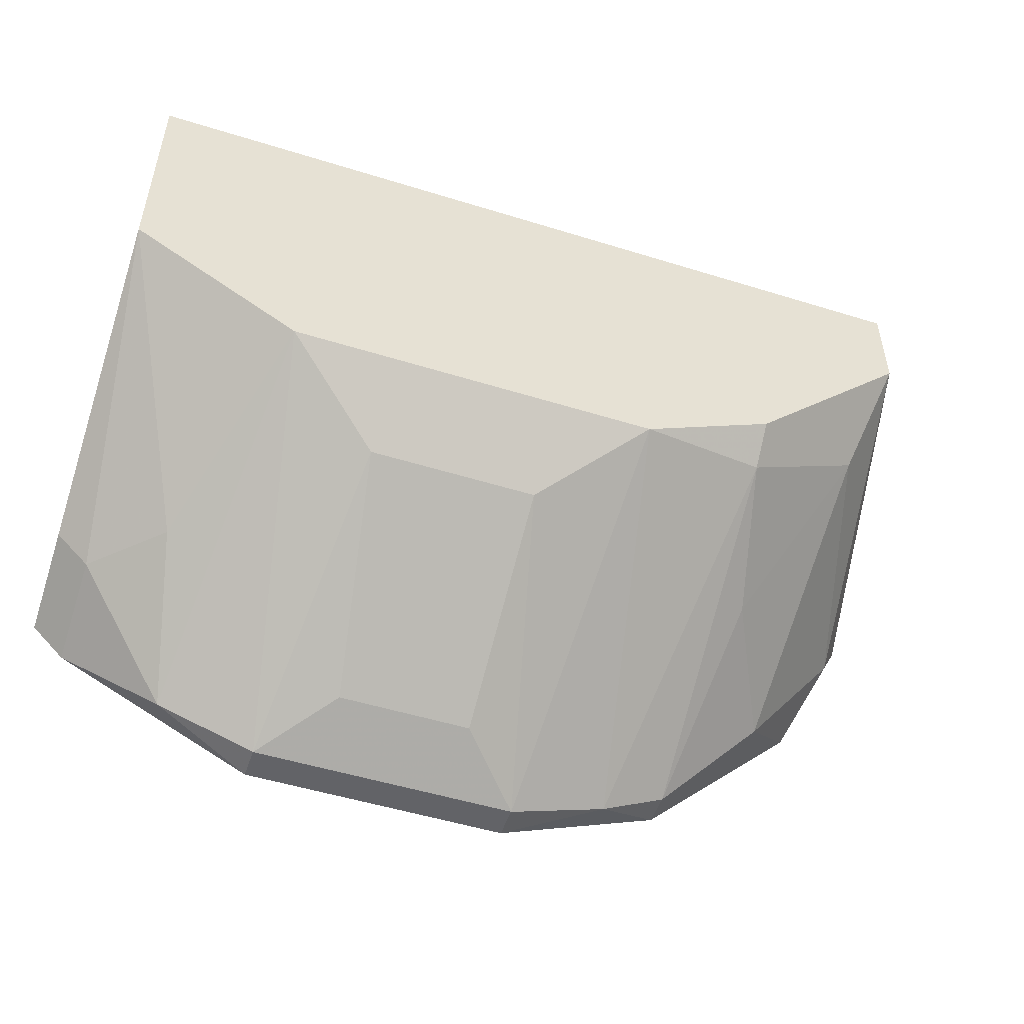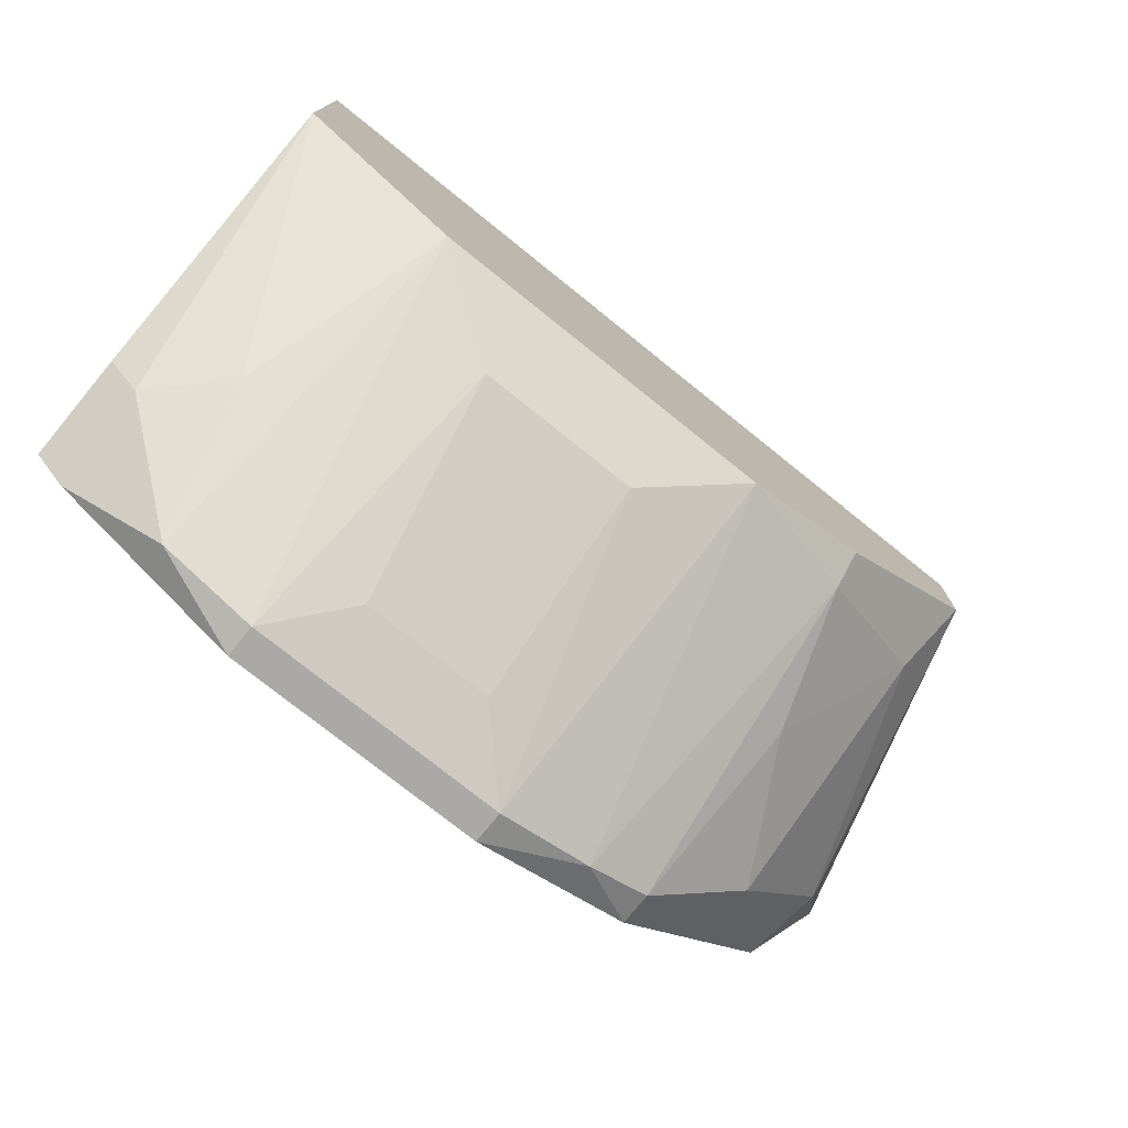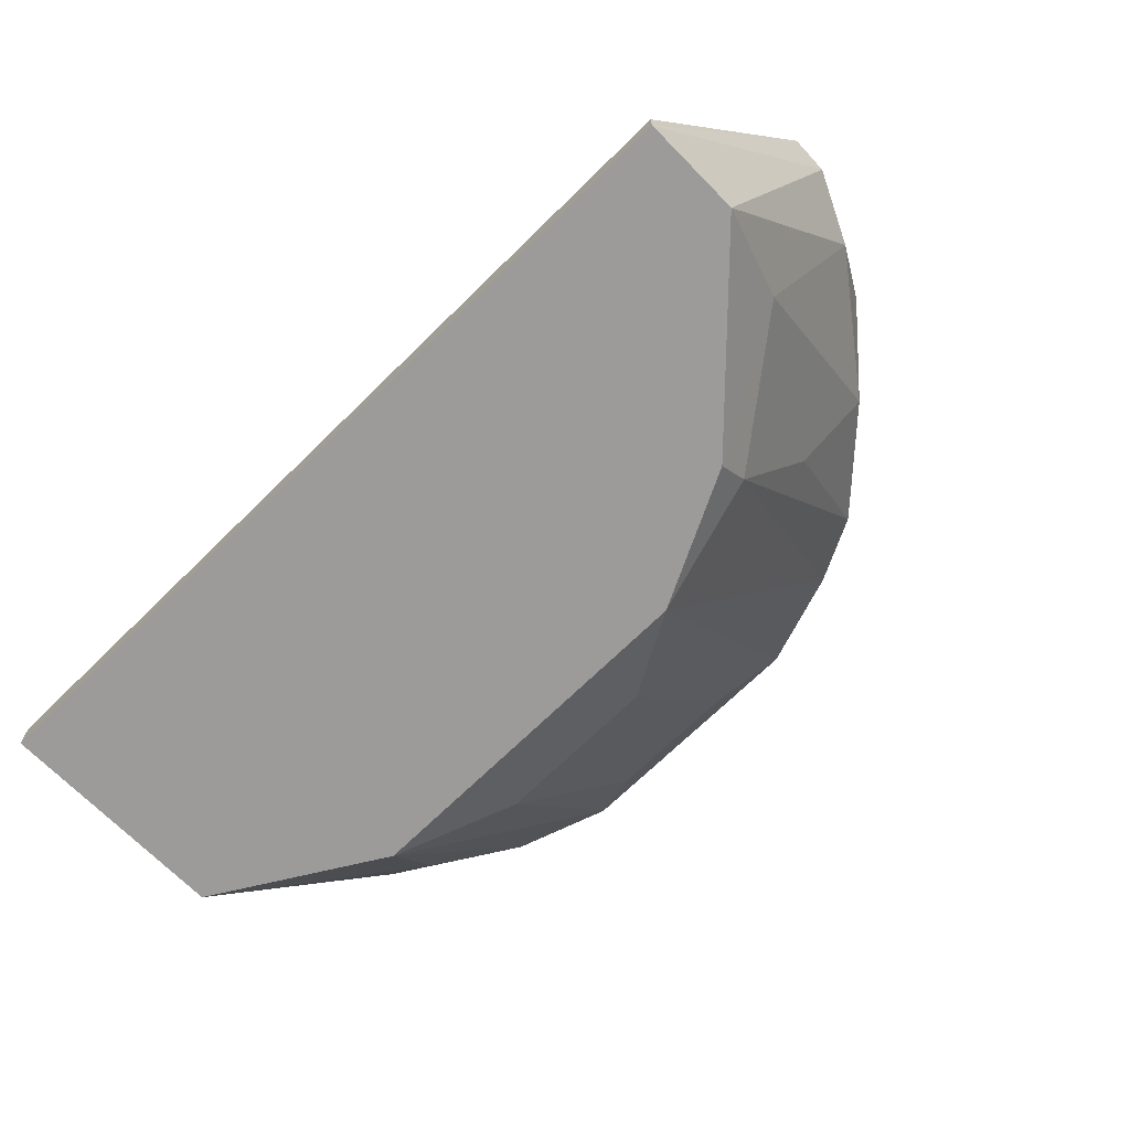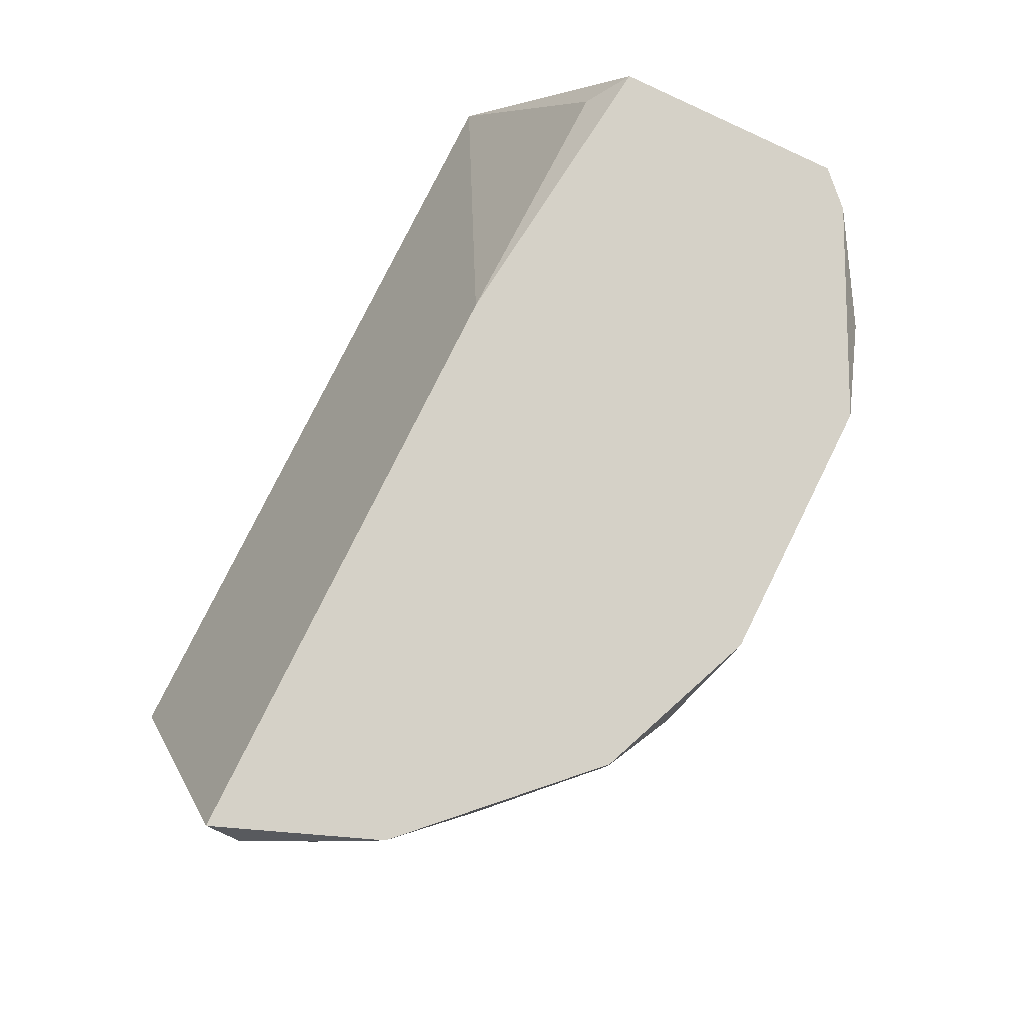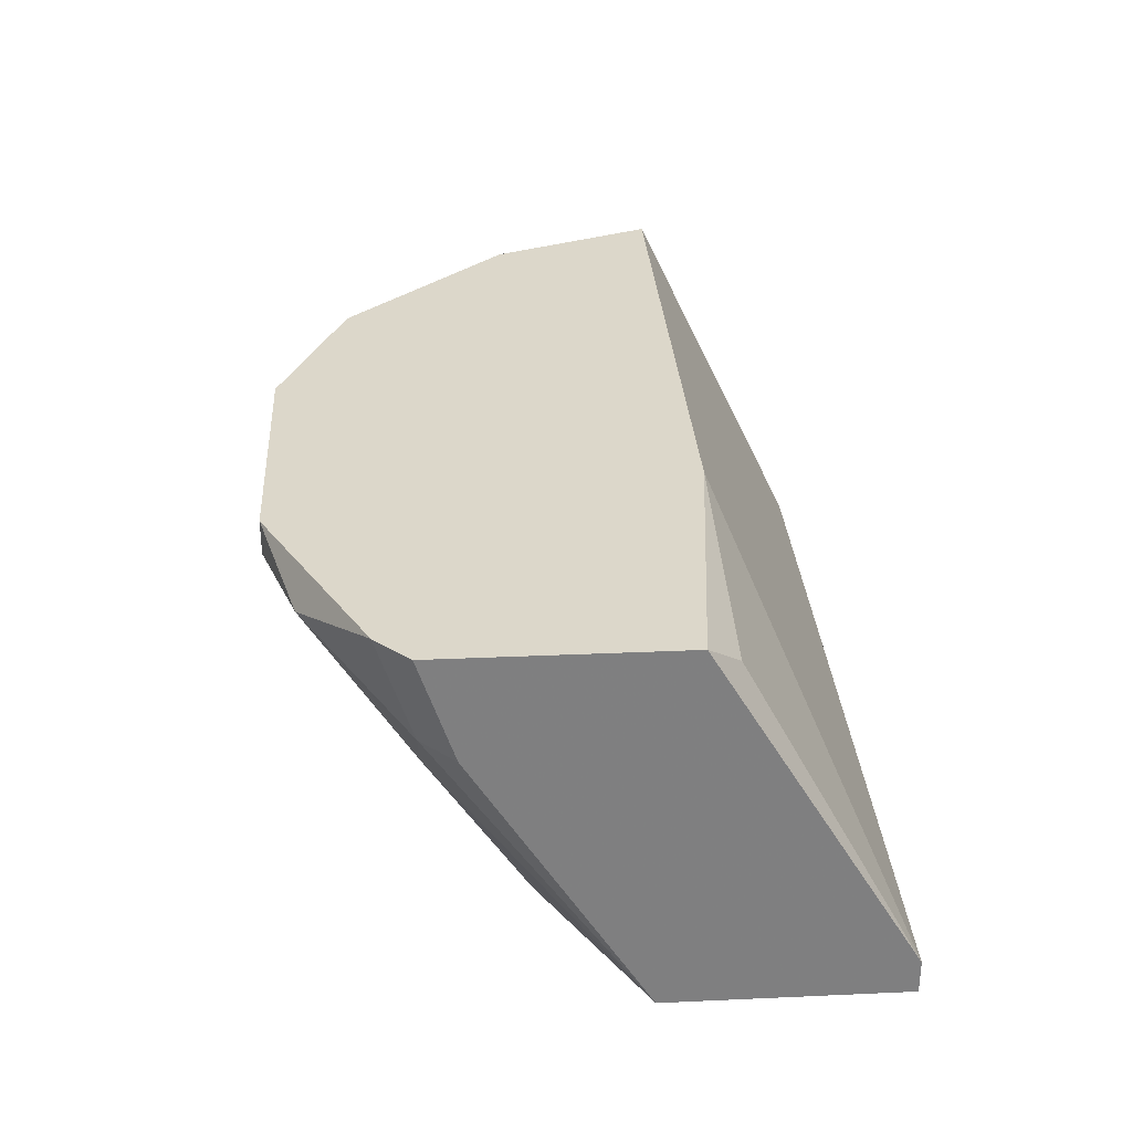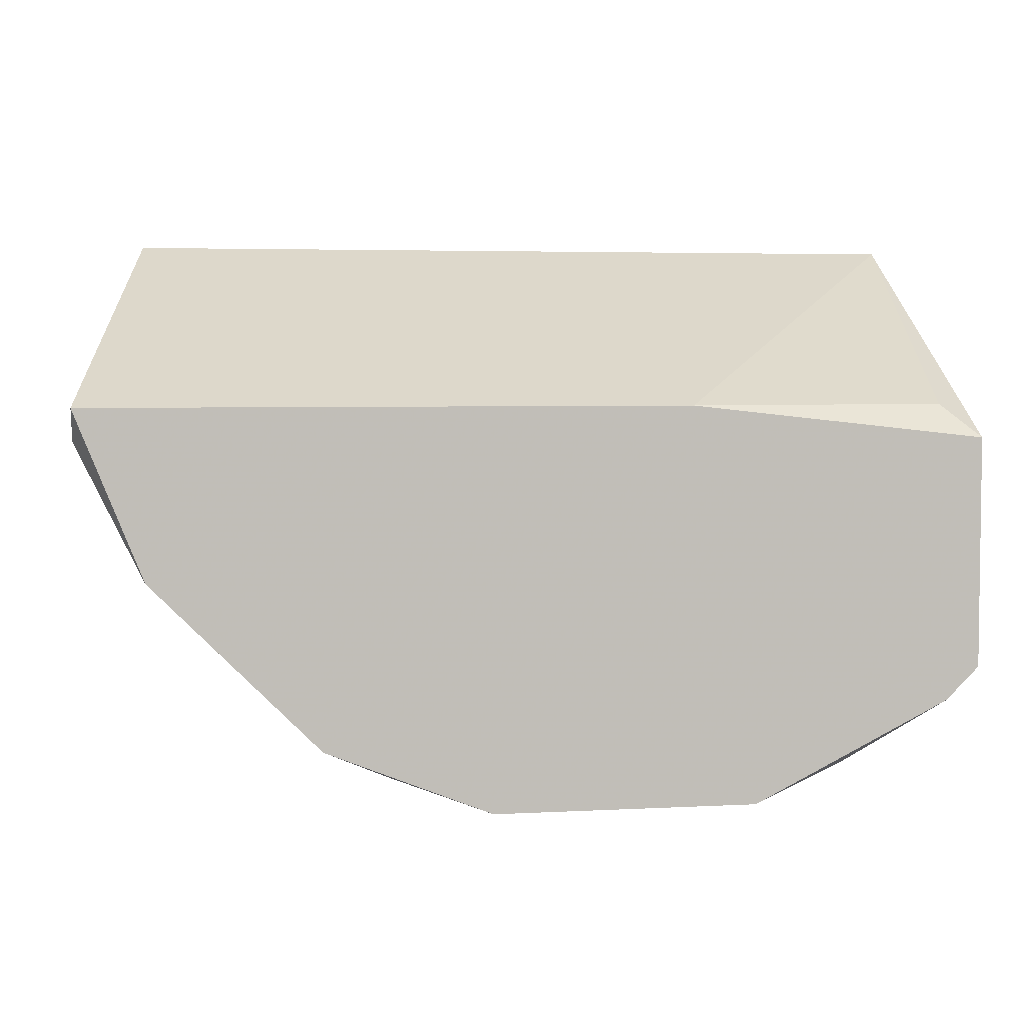
<metadata>
{"format":"obj","ext":"obj","renderer":"f3d","projection":"perspective","resolution":1024,"background":"white","views":[{"elev":-51.0,"azim":161.3,"up":"+Y"},{"elev":-75.5,"azim":141.2,"up":"+Y"},{"elev":-69.7,"azim":-135.5,"up":"+Z"},{"elev":79.6,"azim":-63.6,"up":"+Z"},{"elev":30.4,"azim":86.3,"up":"+Z"},{"elev":4.3,"azim":-9.8,"up":"+Y"}]}
</metadata>
<code>
v -0.004055 -0.03134 0.000554
v -0.004055 -0.03134 0.001942
v -0.01239 -0.02995 -0.002223
v -0.01239 -0.0244 -0.01055
v 0.000108 -0.02995 0.000554
v -0.03042 -0.01885 -0.000835
v -0.01654 -0.02162 -0.01333
v -0.02348 -0.02301 -0.006385
v -0.02626 -0.0244 -0.000835
v -0.01931 -0.02995 0.000554
v -0.01515 -0.03134 0.000554
v -0.01515 -0.03134 0.001942
v -0.02209 -0.02023 -0.01193
v -0.02209 -0.01885 -0.01333
v -0.02209 -0.02856 0.000554
v -0.02209 -0.02856 0.001942
v -0.02764 -0.01607 -0.01055
v -0.02903 -0.007749 -0.01193
v -0.02903 -0.007749 -0.01333
v -0.02903 -0.02162 0.001942
v -0.02903 -0.01191 -0.01333
v -0.005441 -0.0244 -0.01055
v -0.006831 -0.01469 0.001942
v -0.006831 -0.02995 -0.002223
v 0.005662 -0.007749 -0.01193
v 0.005662 -0.007749 -0.01333
v 0.005662 -0.01607 0.001942
v 0.005662 -0.02578 0.001942
v 0.005662 -0.01746 -0.01333
v 0.005662 -0.0244 -0.002223
v 0.004272 -0.01469 0.000554
v 0.004272 -0.02578 -0.002223
v 0.004272 -0.02717 0.001942
v -0.001278 -0.02162 -0.01333
v -0.03181 -0.01607 0.000554
v -0.03181 -0.01469 0.001942
v 0.001495 -0.02578 -0.004998
f 3 22 24
f 34 21 19
f 21 34 7
f 34 19 29
f 25 31 27
f 36 33 27
f 29 25 27
f 33 36 20
f 33 20 12
f 19 25 26
f 25 29 26
f 29 19 26
f 36 25 18
f 25 19 18
f 19 36 18
f 31 25 23
f 25 36 23
f 27 31 23
f 36 27 23
f 29 27 30
f 7 34 22
f 34 1 22
f 1 34 5
f 7 10 13
f 9 20 6
f 33 12 2
f 12 1 2
f 1 5 2
f 5 33 2
f 8 9 17
f 13 8 17
f 6 21 17
f 9 6 17
f 12 20 16
f 10 12 16
f 36 19 35
f 19 21 35
f 20 36 35
f 21 6 35
f 6 20 35
f 10 7 11
f 12 10 11
f 1 12 11
f 3 1 11
f 3 11 4
f 7 22 4
f 22 3 4
f 11 7 4
f 27 33 28
f 33 30 28
f 30 27 28
f 30 33 32
f 29 30 32
f 33 5 32
f 20 9 15
f 9 8 15
f 13 10 15
f 8 13 15
f 16 20 15
f 10 16 15
f 34 29 37
f 5 34 37
f 29 32 37
f 32 5 37
f 21 7 14
f 7 13 14
f 17 21 14
f 13 17 14
f 1 3 24
f 22 1 24

</code>
